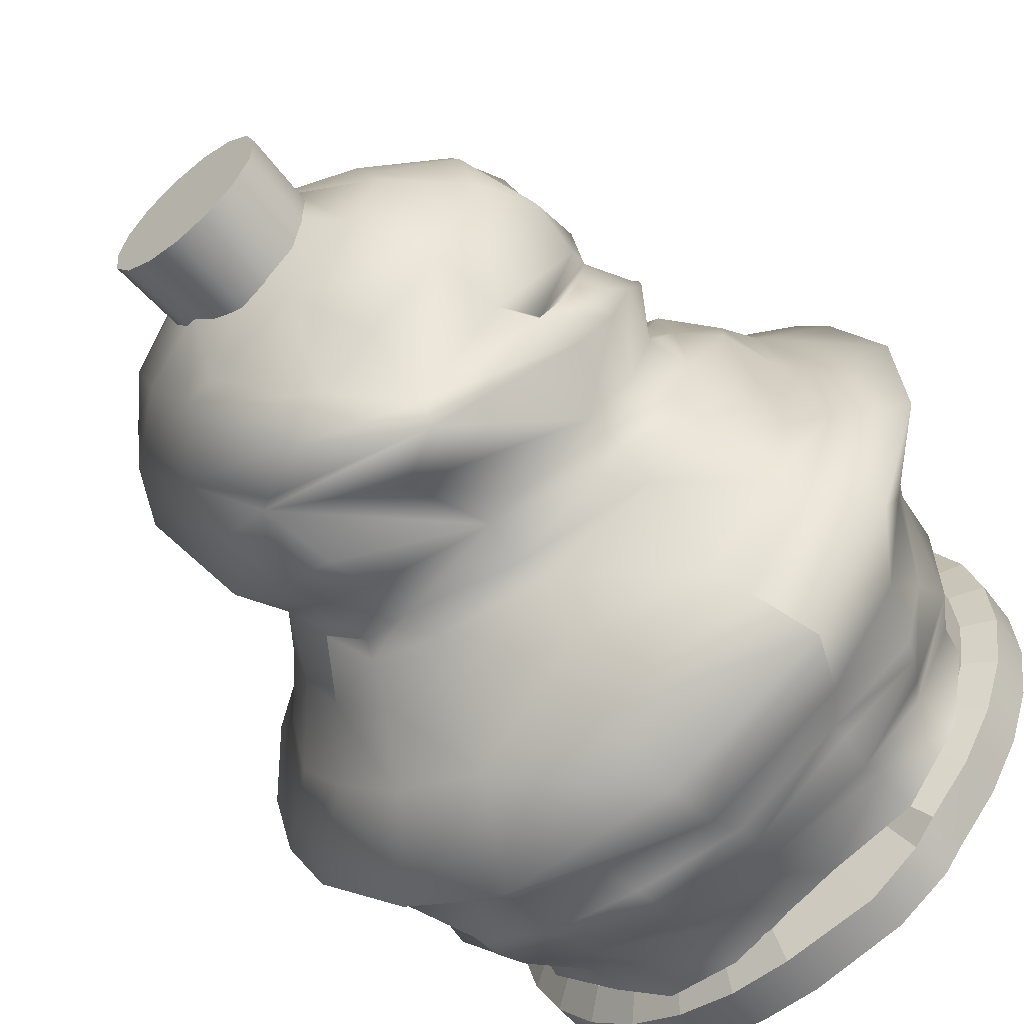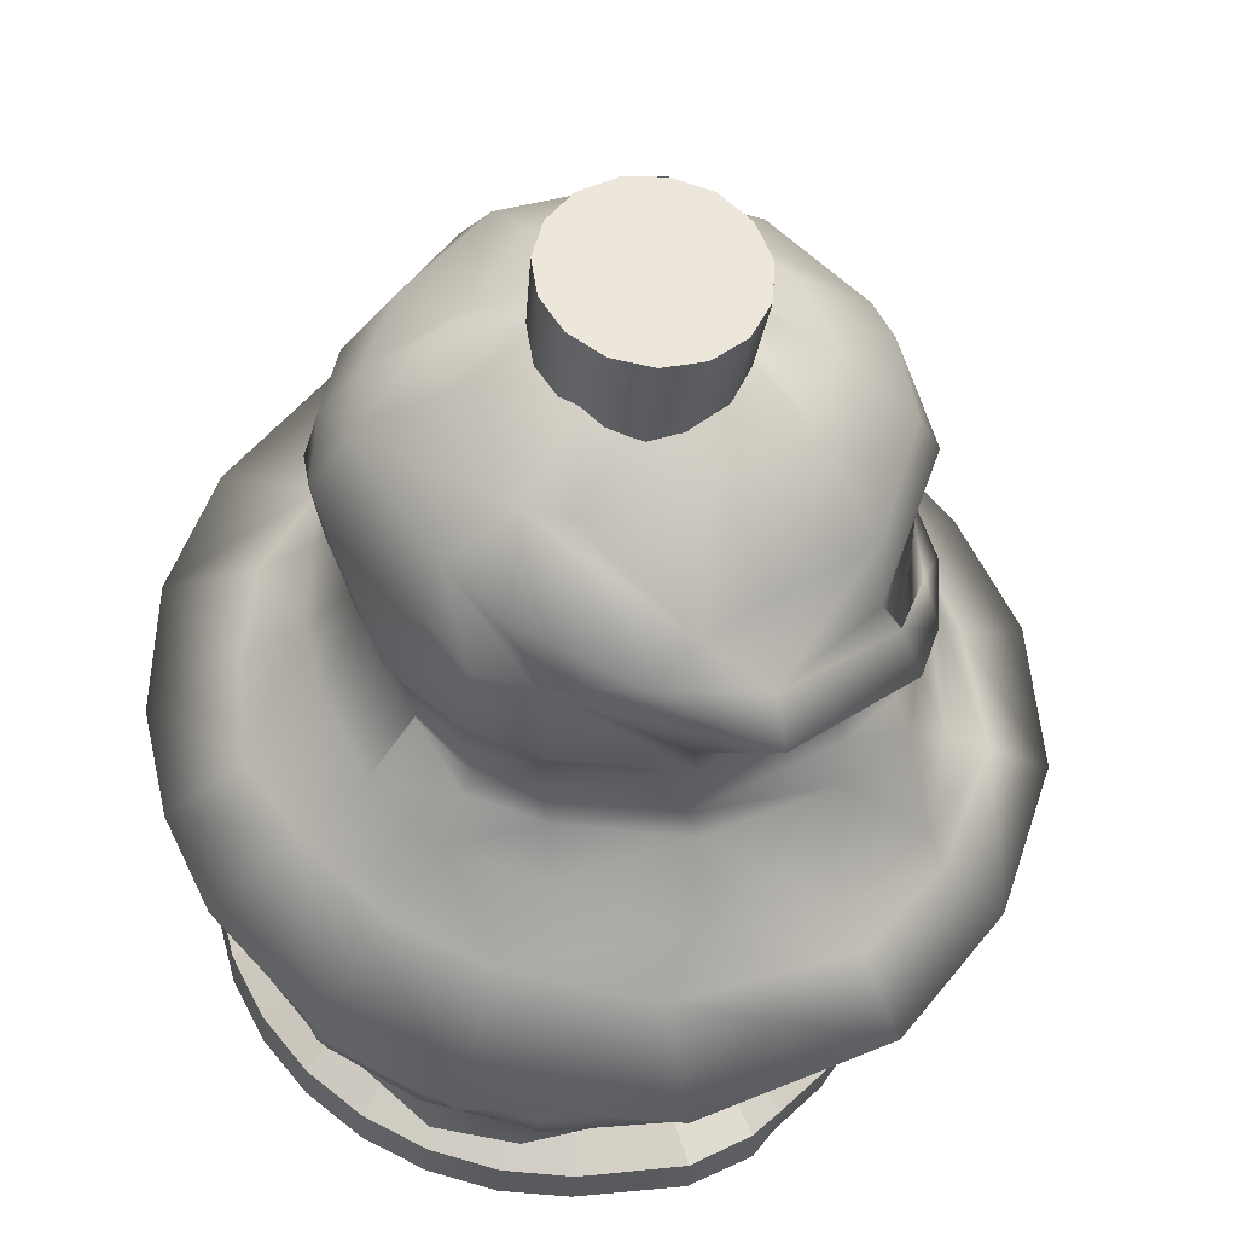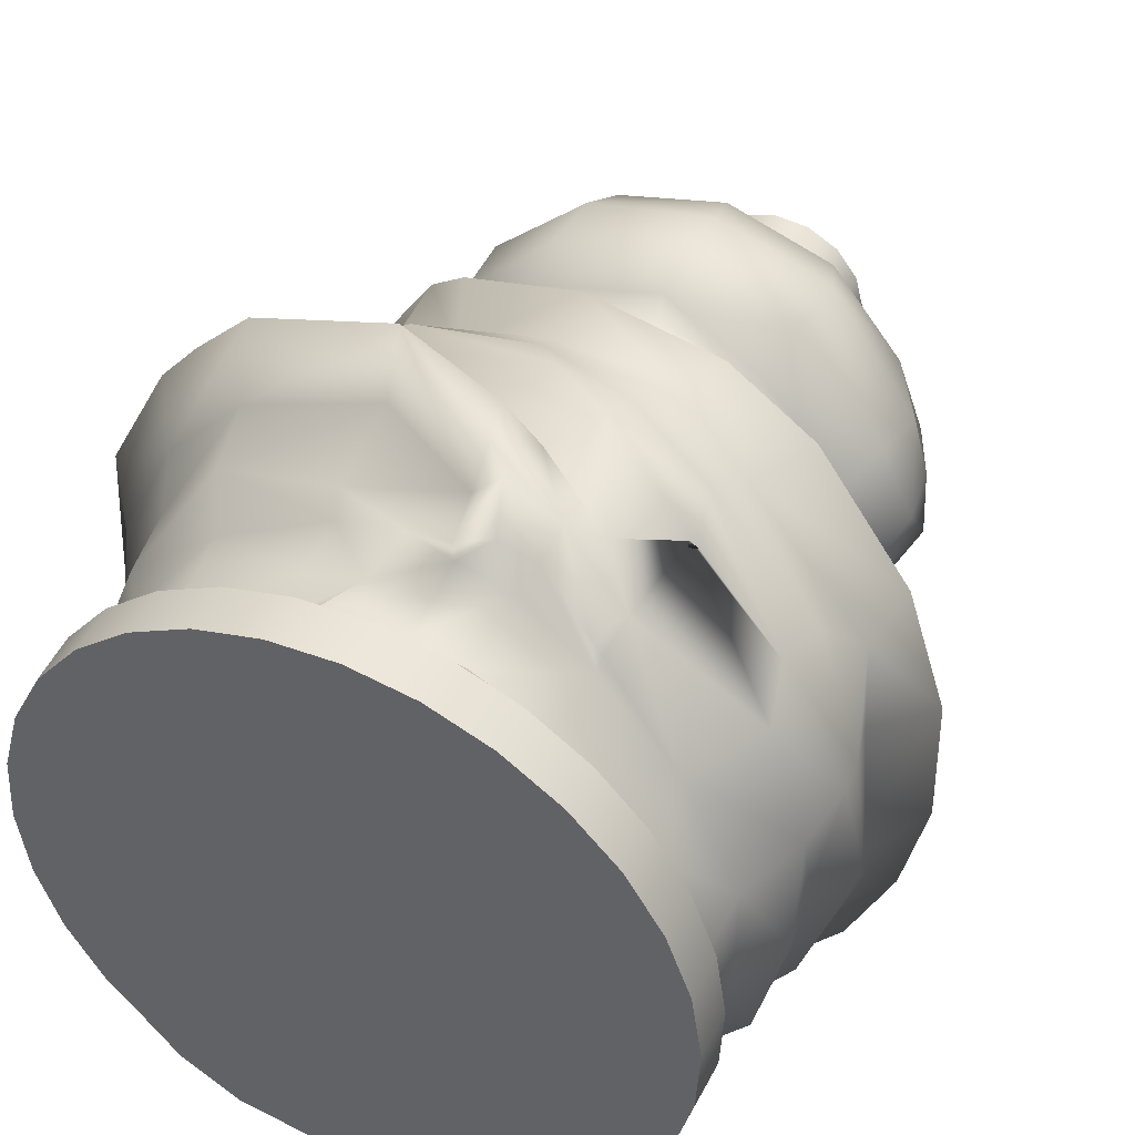
<metadata>
{"format":"obj","ext":"obj","renderer":"f3d","projection":"perspective","resolution":1024,"background":"white","views":[{"elev":-59.6,"azim":-139.7,"up":"+Z"},{"elev":-33.4,"azim":174.8,"up":"+Z"},{"elev":44.0,"azim":25.7,"up":"+Z"}]}
</metadata>
<code>
v  -7.336 18.34 0.756
v  -7.161 16.7 0.8342
v  -7.026 16.56 2.35
v  -6.728 18.26 2.392
v  -6.24 18.33 3.897
v  -6.207 16.74 3.811
v  -3.806 16.74 6.004
v  -3.725 18.33 6.087
v  -0.5316 16.75 6.698
v  -0.4126 18.33 6.727
v  2.542 16.79 5.812
v  2.64 18.32 5.721
v  4.76 16.71 2.705
v  4.985 18.33 2.465
v  -6.003 18.23 -3.114
v  -6.555 17.31 -2.979
v  -6.52 17.34 -3.06
v  5.637 16.73 0.8934
v  5.361 18.47 0.748
v  5.452 18.43 -1.108
v  5.092 16.64 -1.072
v  3.802 16.81 -4.207
v  3.158 18.63 -4.129
v  2.246 16.8 -5.479
v  2.168 18.63 -5.407
v  -5.756 15.46 3.481
v  -6.02 15.88 3.665
v  -6.399 15.88 2.469
v  -6.064 15.43 2.284
v  -3.435 15.29 5.377
v  -3.6 15.6 5.571
v  -0.4097 15.19 5.882
v  -0.5684 15.7 6.296
v  2.311 15.06 4.808
v  2.252 15.26 5.02
v  4.397 15.31 2.536
v  -7.073 16.39 -3.542
v  -7.605 15.8 -1.958
v  -7.183 16.7 -1.316
v  4.909 15.59 0.7173
v  4.7 15.3 -1.12
v  3.372 15.4 -3.724
v  2.095 15.51 -4.853
v  0.6288 15.28 -5.264
v  0.453 16.8 -6.177
v  -5.703 14.83 3.436
v  -6.358 15.41 2.103
v  -7.566 14.38 2.12
v  -7.011 13.72 4.128
v  -3.49 14.03 5.321
v  -5.2 13.11 6.822
v  -1.028 13.11 6.952
v  -4.254 12.93 7.498
v  -0.9534 12.23 8.738
v  2.769 11.57 8.621
v  2.071 12.97 6.176
v  5.083 11.23 7.419
v  7.606 10.75 4.54
v  5.316 11.93 3.513
v  2.64 12.92 5.949
v  8.738 10.39 1.694
v  6.613 11.83 1.292
v  8.875 10.08 -1.379
v  8.284 9.933 -3.906
v  6.619 11.27 -3.211
v  6.881 11.64 -0.9957
v  1.889 13.96 -4.843
v  0.4212 14.12 -5.305
v  -7.083 16.15 1.146
v  -5.566 14.31 -2.72
v  -6.579 13.8 -1.081
v  5.377 11.21 -4.939
v  3.979 12.83 -4.427
v  5.052 12.93 -2.497
v  5.449 13.17 -0.9149
v  5.403 13.24 1.06
v  4.687 13.42 3.136
v  2.031 13.67 5.571
v  -0.779 13.73 6.255
v  -7.046 13.48 0.893
v  -6.493 13.17 2.249
v  -7.797 15.26 0.1901
v  -6.109 12.52 3.709
v  -5.41 11.85 6.281
v  -3.703 11.35 6.806
v  -0.7937 11.07 8.292
v  1.976 10.66 8.415
v  4.022 9.954 6.971
v  7.233 9.331 3.977
v  7.42 9.088 1.743
v  7.35 8.463 -2.341
v  6.783 8.21 -3.997
v  4.581 7.019 -6.138
v  2.667 7.252 -7.957
v  4.718 9.221 -8.537
v  7.202 9.673 -6.032
v  3.509 10.96 -6.594
v  0.8909 18.72 -5.771
v  -2.679 14.54 -4.919
v  -2.273 17.13 -6.042
v  1.823 8.706 -9.919
v  0.3208 6.811 -8.174
v  -2.842 6.499 -8.787
v  -3.104 8.551 -9.957
v  1.106 10.5 -7.539
v  -2.449 10.28 -8.066
v  -2.575 13.47 -5.304
v  -3.796 18.38 -5.381
v  -3.992 18.16 -6.58
v  -1.164 19.71 -6.308
v  -2.129 19.92 -5.264
v  1.372 21.22 -3.326
v  0.394 21.37 -3.528
v  0.5664 18.89 -5.802
v  2.8 19.93 -3.87
v  1.611 20.18 -5.216
v  2.418 12.61 -5.863
v  4.495 14.46 -1.008
v  4.389 14.47 -1.395
v  4.608 14.5 0.7809
v  4.223 14.87 2.235
v  -2.938 11.81 -7.035
v  0.1459 12.4 -6.51
v  -6.787 6.515 -6.893
v  -7.715 8.523 -7.789
v  -6.729 9.801 -6.418
v  -6.205 10.5 -5.669
v  -7.246 12.58 2.471
v  -6.611 12.33 4.541
v  -5.734 11.32 6.514
v  -4.27 10.89 7.603
v  -0.8715 10.1 8.848
v  1.601 9.302 8.825
v  -7.133 12.98 -1.942
v  -7.648 12.66 0.0056
v  3.754 8.465 7.976
v  6.69 7.785 5.627
v  7.949 7.145 2.807
v  8.436 6.816 -0.2805
v  7.156 6.513 -3.927
v  4.772 6.242 -7
v  2.5 6.133 -8.378
v  -0.1331 6.029 -8.811
v  -3.134 5.767 -8.644
v  -6.059 5.585 -6.812
v  -8.767 10.21 -1.101
v  -8.75 10.26 2.251
v  -8.185 11.68 2.475
v  -7.88 12.03 -0.2528
v  -7.651 10.86 4.842
v  -8.239 9.973 4.781
v  -6.926 9.847 6.619
v  -6.032 10.52 6.872
v  -5.509 9.583 7.598
v  -0.6865 7.815 9.1
v  -0.2007 9.339 9.139
v  -4.224 10.32 8.078
v  2.796 5.514 8.595
v  3.746 4.527 7.691
v  4.106 6.628 8.114
v  4.329 6.647 7.961
v  -6.058 12.45 -3.817
v  -8.234 10.53 -3.772
v  -7.562 12.3 -2.402
v  6.688 5.134 5.138
v  6.244 6.764 5.471
v  7.698 4.925 2.389
v  8.025 6.33 2.743
v  7.554 5.725 -0.2266
v  7.758 4.362 -0.3949
v  6.88 4.567 -3.831
v  6.623 5.908 -3.99
v  4.572 4.713 -6.672
v  2.451 4.629 -7.835
v  2.311 5.578 -8.237
v  4.807 5.567 -6.899
v  -0.1929 5.156 -8.725
v  -0.0979 4.101 -8.168
v  -3.023 4.051 -7.744
v  -3.029 4.94 -8.221
v  -5.801 3.936 -6.533
v  -6.023 5.057 -6.628
v  -9.439 9.504 2.081
v  -8.65 9.738 -4.192
v  -9.837 9.778 -1.109
v  -10.16 8.6 -4.642
v  -11.46 8.506 -0.7519
v  -9.664 8.478 6.01
v  -8.715 8.573 7.081
v  -7.205 8.482 8.559
v  -2.957 7.611 10.55
v  -11.14 8.329 3.127
v  -8.831 6.553 -4.419
v  -9.646 6.674 -1.154
v  -8.533 6.767 5.52
v  -6.522 6.832 7.595
v  -2.741 6.538 9.298
v  -9.848 6.616 2.56
v  -8.107 4.613 -4.714
v  -8.328 5.151 -4.786
v  -7.846 5.343 5.134
v  -6.007 4.909 7.523
v  -2.892 4.642 8.472
v  -9.029 5.027 1.795
v  -8.803 4.84 -2.183
v  -7.622 3.761 -4.261
v  -8.903 3.644 -1.336
v  -7.662 3.661 4.89
v  -5.47 3.81 6.696
v  -2.672 4.081 8.061
v  -8.823 3.545 1.901
v  1.374 8.412 9.136
v  0.6307 7.052 8.966
v  5.377 3.608 4.532
v  3.546 3.709 7.239
v  3.56 3.413 6.971
v  6.916 3.118 -0.7275
v  6.919 3.346 2.014
v  6.845 1.756 1.814
v  6.776 1.8 -0.7072
v  3.86 2.735 -5.654
v  5.72 2.953 -3.175
v  5.885 1.801 -3.471
v  3.846 1.821 -5.644
v  2.082 3.091 -7
v  2.139 1.708 -7.122
v  0.0297 1.785 -7.495
v  -0.1146 3.042 -7.387
v  -2.775 2.92 -7.199
v  -3.179 1.799 -6.43
v  -5.753 3.094 -5.872
v  -5.735 1.777 -5.859
v  -7.151 2.975 -3.83
v  -7.462 1.794 -3.894
v  -8.095 1.837 -1.234
v  -8.251 2.686 -1.246
v  -5.413 2.784 6.36
v  -6.982 2.682 4.917
v  -6.994 1.8 4.963
v  -5.698 1.818 6.082
v  -2.648 2.848 7.689
v  -2.338 1.823 7.604
v  -7.925 2.534 1.826
v  -7.572 1.504 1.903
v  1.765 5.584 8.483
v  3.212 3.81 7.51
v  -0.1625 5.327 8.816
v  0.1684 5.534 10.2
v  0.5974 7.058 8.991
v  1.779 4.502 8.346
v  1.548 3.789 8.047
v  1.549 1.713 7.834
v  3.396 1.793 6.785
v  5.772 1.805 4.084
v  0.0439 4.062 8.57
v  0.7984 4.835 9.997
v  1.206 3.737 9.457
v  0.4931 3.284 8.934
v  0.1804 3.149 8.049
v  -0.9557 3.931 8.648
v  -1.44 3.134 7.783
v  -1.802 1.771 8.024
v  0.17 1.793 7.966
v  -1.793 1.793 7.961
v  -5.917 13.48 -3.383
v  3.094 14.23 -3.774
v  2.03 13.58 -5.147
v  3.087 14.29 -3.728
v  0.2761 13.24 -5.544
v  -2.894 12.8 -5.459
v  -5.784 19.88 3.231
v  -6.22 20.01 2.275
v  -3.638 19.88 5.285
v  -0.7496 19.88 5.996
v  2.034 19.99 4.97
v  3.904 20.05 2.615
v  -6.635 19.85 0.4107
v  -5.704 20 -2.833
v  4.547 20.26 0.4894
v  4.705 19.84 -0.899
v  -3.975 21.43 2.556
v  -4.5 21.38 1.539
v  -2.357 21.44 3.802
v  -0.4285 21.43 4.083
v  1.378 21.48 3.275
v  2.534 21.48 1.184
v  -4.765 21.4 0.7546
v  -4.138 21.56 -1.264
v  3.33 21.47 0.3839
v  2.867 21.29 -0.8957
v  -2.341 22.29 1.992
v  -2.782 22.28 1.25
v  -1.546 22.27 2.37
v  -0.94 22.25 2.643
v  0.0146 22.26 2.234
v  0.7298 22.28 1.6
v  -2.798 22.28 1.24
v  -2.698 22.27 0.022
v  1.232 22.29 0.8566
v  0.3497 22.28 -1.401
v  1.218 22.28 0.2629
v  -3.663 20.07 -4.209
v  -2.203 21.58 -2.745
v  -1.408 22.27 -0.8073
v  1.365 0.1486 8.278
v  2.986 0.1486 7.65
v  2.996 1.376 7.671
v  1.373 1.381 8.307
v  4.441 0.1487 6.699
v  4.451 1.371 6.712
v  5.666 0.1487 5.466
v  5.675 1.367 5.474
v  6.608 0.1487 4.006
v  6.615 1.364 4.01
v  7.226 0.1487 2.381
v  7.231 1.362 2.383
v  7.492 0.1487 0.6639
v  7.497 1.361 0.6641
v  7.396 0.1487 -1.071
v  7.402 1.362 -1.072
v  6.941 0.1487 -2.749
v  6.949 1.364 -2.752
v  6.147 0.1487 -4.295
v  6.157 1.367 -4.301
v  5.05 0.1487 -5.642
v  5.061 1.371 -5.654
v  3.696 0.1486 -6.732
v  3.708 1.375 -6.751
v  2.144 0.1486 -7.516
v  2.155 1.381 -7.544
v  0.4644 0.1486 -7.961
v  0.47 1.387 -7.998
v  -1.272 0.1486 -8.047
v  -1.274 1.393 -8.091
v  -3.997 0.1726 -7.683
v  -3.935 1.286 -7.658
v  -5.567 0.1957 -6.87
v  -5.434 1.329 -6.851
v  -6.063 0.1485 -6.191
v  -6.104 1.409 -6.241
v  -7.288 0.1485 -4.958
v  -7.343 1.413 -5.002
v  -8.23 0.1485 -3.498
v  -8.296 1.416 -3.531
v  -8.848 0.1485 -1.873
v  -8.922 1.418 -1.893
v  -9.114 0.1485 -0.1557
v  -9.192 1.418 -0.1595
v  -9.018 0.1485 1.58
v  -9.094 1.418 1.592
v  -8.563 0.1485 3.257
v  -8.633 1.416 3.284
v  -7.77 0.1485 4.803
v  -7.829 1.413 4.842
v  -6.672 0.1485 6.151
v  -6.718 1.409 6.197
v  -5.318 0.1485 7.24
v  -5.35 1.404 7.29
v  -3.767 0.1485 8.024
v  -3.785 1.399 8.074
v  -2.087 0.1486 8.469
v  -2.094 1.393 8.514
v  -0.3507 0.1486 8.555
v  -0.3486 1.387 8.592
v  2.594 1.824 6.887
v  1.141 1.825 7.45
v  3.898 1.823 6.034
v  4.997 1.822 4.928
v  5.842 1.821 3.619
v  6.396 1.821 2.162
v  6.635 1.821 0.6216
v  6.549 1.821 -0.9346
v  6.141 1.821 -2.439
v  5.429 1.822 -3.825
v  4.445 1.823 -5.034
v  3.23 1.824 -6.011
v  1.839 1.825 -6.715
v  0.3365 1.824 -7.138
v  -1.224 1.828 -7.191
v  -3.306 1.841 -6.152
v  -4.275 1.821 -4.581
v  -5.521 1.831 -5.526
v  -6.62 1.832 -4.421
v  -7.465 1.833 -3.111
v  -8.07 1.828 -1.667
v  -8.299 1.829 -0.1154
v  -8.172 1.833 1.443
v  -7.764 1.833 2.947
v  -7.052 1.832 4.334
v  -6.067 1.831 5.543
v  -4.853 1.83 6.52
v  -3.462 1.829 7.224
v  -1.955 1.828 7.622
v  -0.3982 1.827 7.699
v  -0.2332 21.99 2.593
v  0.6479 21.9 1.953
v  0.6414 24.16 2.022
v  -0.2087 24.15 2.474
v  1.258 22.07 1.307
v  1.216 24.16 1.285
v  1.409 21.91 0.3482
v  1.456 24.16 0.3608
v  1.232 21.82 -0.5829
v  1.312 24.15 -0.5572
v  0.762 21.83 -1.315
v  0.797 24.15 -1.364
v  -0.1226 21.94 -1.891
v  0.0013 24.15 -1.903
v  -0.9386 21.83 -2.07
v  -0.9374 24.14 -2.083
v  -1.699 21.87 -1.835
v  -1.891 24.14 -1.845
v  -2.556 21.83 -1.114
v  -2.662 24.14 -1.239
v  -2.954 21.82 -0.3121
v  -3.111 24.14 -0.3545
v  -3.012 21.92 0.7018
v  -3.163 24.14 0.6366
v  -2.578 22.02 1.655
v  -2.803 24.14 1.555
v  -2.268 21.88 2.036
v  -2.09 24.14 2.241
v  -1.201 21.84 2.451
v  -1.174 24.15 2.554
g Plane002
f 1 2 3 4
f 5 6 7 8
f 8 7 9 10
f 10 9 11 12
f 12 11 13 14
f 2 1 15 16
f 15 17 16
f 14 13 18 19
f 20 21 22 23
f 23 22 24 25
f 26 27 28 29
f 26 30 31 27
f 30 32 33 31
f 32 34 35 33
f 13 11 35 36
f 17 37 38 39
f 18 40 41 21
f 22 21 41 42
f 24 43 44 45
f 46 47 48 49
f 50 46 49 51
f 52 50 53 54
f 54 55 56 52
f 57 58 59 60
f 59 58 61 62
f 63 64 65 66
f 44 43 67 68
f 16 17 39 69
f 70 71 38 37
f 72 73 74 65
f 75 76 62 66
f 77 78 60 59
f 78 79 52 56
f 11 9 33 35
f 9 7 31 33
f 7 6 27 31
f 6 3 28 27
f 69 2 16
f 80 81 48 82
f 83 84 51 49
f 85 86 54 53
f 54 86 87 55
f 88 89 58 57
f 89 90 61 58
f 91 92 64 63
f 93 94 95 96
f 72 96 95 97
f 98 45 99 100
f 45 44 99
f 101 102 103 104
f 105 101 104 106
f 68 107 99 44
f 37 17 108 109
f 70 37 109 100
f 110 109 108 111
f 112 110 111 113
f 109 110 114 98
f 109 98 100
f 112 115 116
f 73 72 97 117
f 41 118 119
f 41 40 120 118
f 36 35 34 121
f 105 106 122 123
f 100 99 70
f 104 103 124 125
f 106 104 125 126
f 122 106 126 127
f 83 81 128 129
f 84 83 129 130
f 86 85 131 132
f 87 86 132 133
f 71 134 135 80
f 88 136 137 89
f 90 138 139 91
f 93 92 140 141
f 102 94 142 143
f 103 102 143 144
f 124 103 144 145
f 146 147 148 149
f 150 151 152 153
f 154 155 156 157
f 158 159 160 161
f 162 127 163 164
f 160 165 166 161
f 165 167 168 166
f 169 170 171 172
f 173 174 175 176
f 177 178 179 180
f 180 179 181 182
f 151 147 183
f 163 184 185 146
f 185 184 186 187
f 69 47 29
f 46 50 30 26
f 50 79 32 30
f 32 79 78 34
f 78 77 121 34
f 121 77 76 120
f 75 74 119 118
f 151 188 189 152
f 155 154 190 191
f 151 183 192 188
f 186 193 194 187
f 189 188 195
f 191 190 196 197
f 192 198 195 188
f 145 182 199 200
f 196 195 201 202
f 197 196 202 203
f 198 204 201 195
f 205 199 206 207
f 202 201 208 209
f 202 209 210 203
f 201 204 211 208
f 212 156 155 213
f 214 159 215 216
f 217 218 219 220
f 221 222 223 224
f 225 226 227 228
f 229 228 227 230
f 231 229 230 232
f 233 234 235 236
f 237 238 239 240
f 241 237 240 242
f 243 244 239 238
f 159 158 245 246
f 159 246 215
f 191 197 247 248
f 155 249 213
f 155 191 248 249
f 245 250 246
f 216 251 252 253
f 214 216 253 254
f 247 197 203 255
f 248 247 256
f 245 248 256 250
f 257 255 258
f 251 257 258 259
f 258 255 260 261
f 258 261 259
f 210 241 261 260
f 259 261 262 263
f 251 259 263 252
f 261 241 242 264
f 255 257 256 247
f 257 251 250 256
f 216 246 250 251
f 246 216 215
f 135 149 148 128
f 150 153 130 129
f 157 156 132 131
f 156 212 133 132
f 265 162 164 134
f 136 161 166
f 166 168 138
f 169 172 140 139
f 176 175 142 141
f 177 180 144 143
f 180 182 145 144
f 159 214 165 160
f 214 218 167 165
f 217 222 171 170
f 221 225 174 173
f 178 228 229 179
f 179 229 231 181
f 181 231 233 206
f 238 237 209 208
f 209 237 241 210
f 207 236 243 211
f 260 255 203 210
f 6 5 4 3
f 28 69 29
f 69 82 48 47
f 3 2 69 28
f 81 83 49 48
f 80 135 128 81
f 147 151 150 148
f 185 183 147 146
f 47 46 26 29
f 183 185 187 192
f 192 187 194 198
f 194 205 204 198
f 204 205 207 211
f 236 235 244 243
f 150 129 128 148
f 238 208 211 243
f 266 267 67 268
f 269 270 107 68
f 73 117 267 266
f 123 122 270 269
f 99 107 265 70
f 107 270 162 265
f 127 162 270 122
f 115 23 25
f 4 5 271 272
f 5 8 273 271
f 8 10 274 273
f 10 12 275 274
f 12 14 276 275
f 15 1 277 278
f 19 279 276 14
f 20 23 115 280
f 1 4 272 277
f 272 271 281 282
f 271 273 283 281
f 273 274 284 283
f 274 275 285 284
f 275 276 286 285
f 278 277 287 288
f 279 289 286 276
f 280 115 112 290
f 277 272 282 287
f 282 281 291 292
f 281 283 293 291
f 283 284 294 293
f 284 285 295 294
f 285 286 296 295
f 288 287 297 298
f 286 289 299 296
f 290 112 300 301
f 287 282 292 297
f 17 15 108
f 302 111 108
f 303 113 111 302
f 113 304 300 112
f 113 303 304
f 278 302 108 15
f 278 288 303 302
f 304 303 288 298
f 205 194 193 200
f 305 306 307 308
f 306 309 310 307
f 309 311 312 310
f 311 313 314 312
f 313 315 316 314
f 315 317 318 316
f 317 319 320 318
f 319 321 322 320
f 321 323 324 322
f 323 325 326 324
f 325 327 328 326
f 327 329 330 328
f 329 331 332 330
f 331 333 334 332
f 333 335 336 334
f 335 337 338 336
f 337 339 340 338
f 339 341 342 340
f 341 343 344 342
f 343 345 346 344
f 345 347 348 346
f 347 349 350 348
f 349 351 352 350
f 351 353 354 352
f 353 355 356 354
f 355 357 358 356
f 357 359 360 358
f 359 361 362 360
f 361 363 364 362
f 363 305 308 364
f 363 361 359 306
f 359 357 355 351
f 355 353 351
f 351 349 347 343
f 347 345 343
f 359 351 343 311
f 343 341 339 335
f 339 337 335
f 335 333 331 327
f 331 329 327
f 343 335 327 311
f 327 325 323 319
f 323 321 319
f 319 317 315 311
f 315 313 311
f 327 319 311
f 311 309 306 359
f 363 306 305
f 308 307 365 366
f 307 310 367 365
f 310 312 368 367
f 312 314 369 368
f 314 316 370 369
f 316 318 371 370
f 318 320 372 371
f 320 322 373 372
f 322 324 374 373
f 324 326 375 374
f 326 328 376 375
f 328 330 377 376
f 330 332 378 377
f 332 334 379 378
f 334 336 380 379
f 336 338 381 380
f 338 340 382 381
f 340 342 383 382
f 342 344 384 383
f 344 346 385 384
f 346 348 386 385
f 348 350 387 386
f 350 352 388 387
f 352 354 389 388
f 354 356 390 389
f 356 358 391 390
f 358 360 392 391
f 360 362 393 392
f 362 364 394 393
f 364 308 366 394
f 395 396 397 398
f 396 399 400 397
f 399 401 402 400
f 401 403 404 402
f 403 405 406 404
f 405 407 408 406
f 407 409 410 408
f 409 411 412 410
f 411 413 414 412
f 413 415 416 414
f 415 417 418 416
f 417 419 420 418
f 419 421 422 420
f 421 423 424 422
f 423 395 398 424
f 421 419 417 413
f 417 415 413
f 413 411 409 405
f 409 407 405
f 405 403 401 396
f 401 399 396
f 413 405 396 421
f 421 396 395 423
f 397 400 402 406
f 402 404 406
f 406 408 410 414
f 410 412 414
f 414 416 418 422
f 418 420 422
f 406 414 422 397
f 397 422 424 398
f 82 69 39 38
f 71 80 82 38
f 70 265 134 71
f 146 149 164 163
f 127 126 184 163
f 126 125 186 184
f 125 124 193 186
f 199 205 200
f 199 182 181 206
f 231 232 234 233
f 149 135 134 164
f 233 236 207 206
f 124 145 200 193
f 24 45 98 25
f 22 42 43 24
f 43 42 268 67
f 94 102 101 95
f 95 101 105 97
f 105 123 117 97
f 94 93 141 142
f 178 177 175 174
f 221 224 226 225
f 175 177 143 142
f 228 178 174 225
f 267 269 68 67
f 117 123 269 267
f 64 96 72 65
f 75 66 65 74
f 92 93 96 64
f 91 139 140 92
f 173 176 172 171
f 222 217 220 223
f 172 176 141 140
f 221 173 171 222
f 73 266 268 119
f 74 73 119
f 268 42 41 119
f 18 21 20 19
f 18 13 36 40
f 61 63 66 62
f 76 77 59 62
f 91 63 61 90
f 40 36 121 120
f 89 137 138 90
f 167 170 169 168
f 75 118 120 76
f 218 214 254 219
f 139 138 168 169
f 218 217 170 167
f 19 20 280 279
f 280 290 289 279
f 289 290 301 299
f 110 112 116
f 115 98 114 116
f 116 114 110
f 25 98 115
f 248 245 249
f 158 213 249 245
f 158 161 212 213
f 212 161 136 133
f 133 136 88 87
f 88 57 55 87
f 55 57 60 56
f 56 60 78
f 190 189 195 196
f 190 154 152 189
f 154 157 153 152
f 153 157 131 130
f 130 131 85 84
f 85 53 51 84
f 51 53 50
f 50 52 79
f 136 166 137
f 137 166 138

</code>
